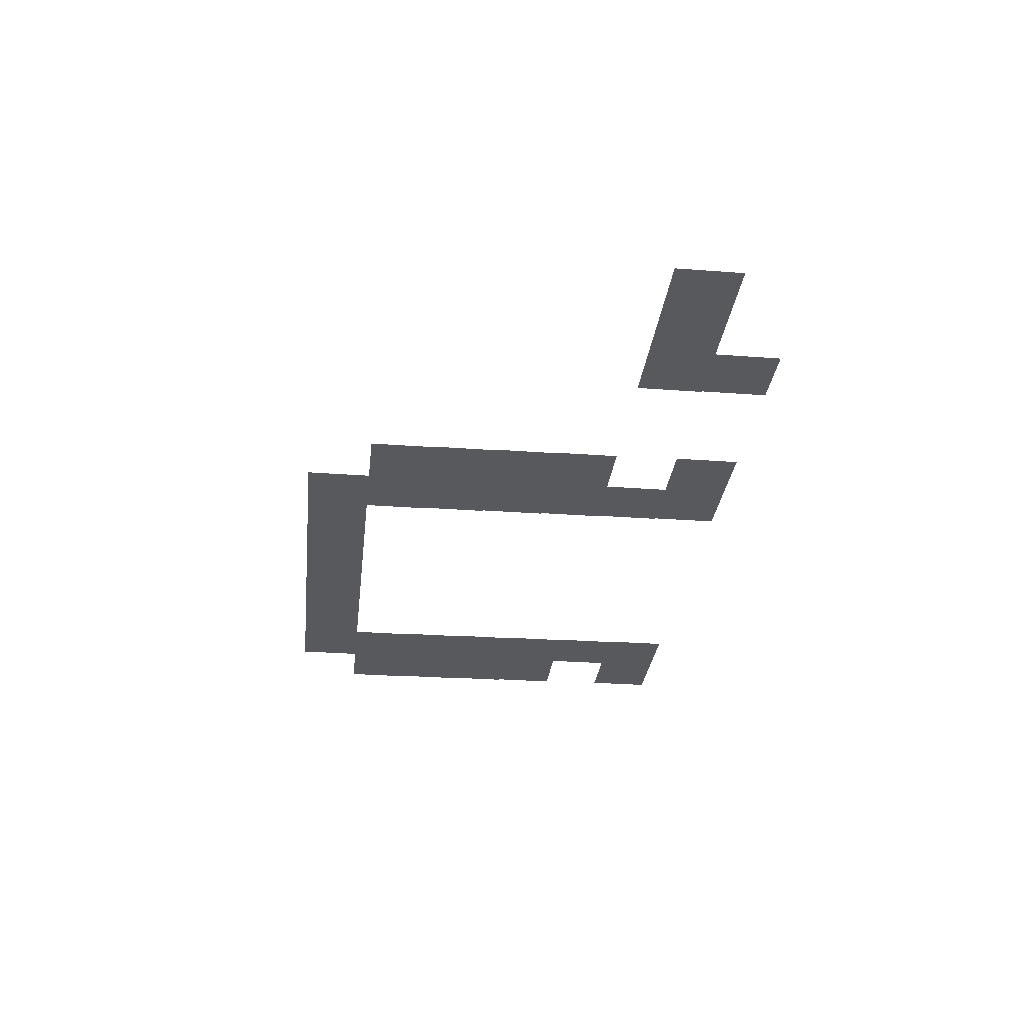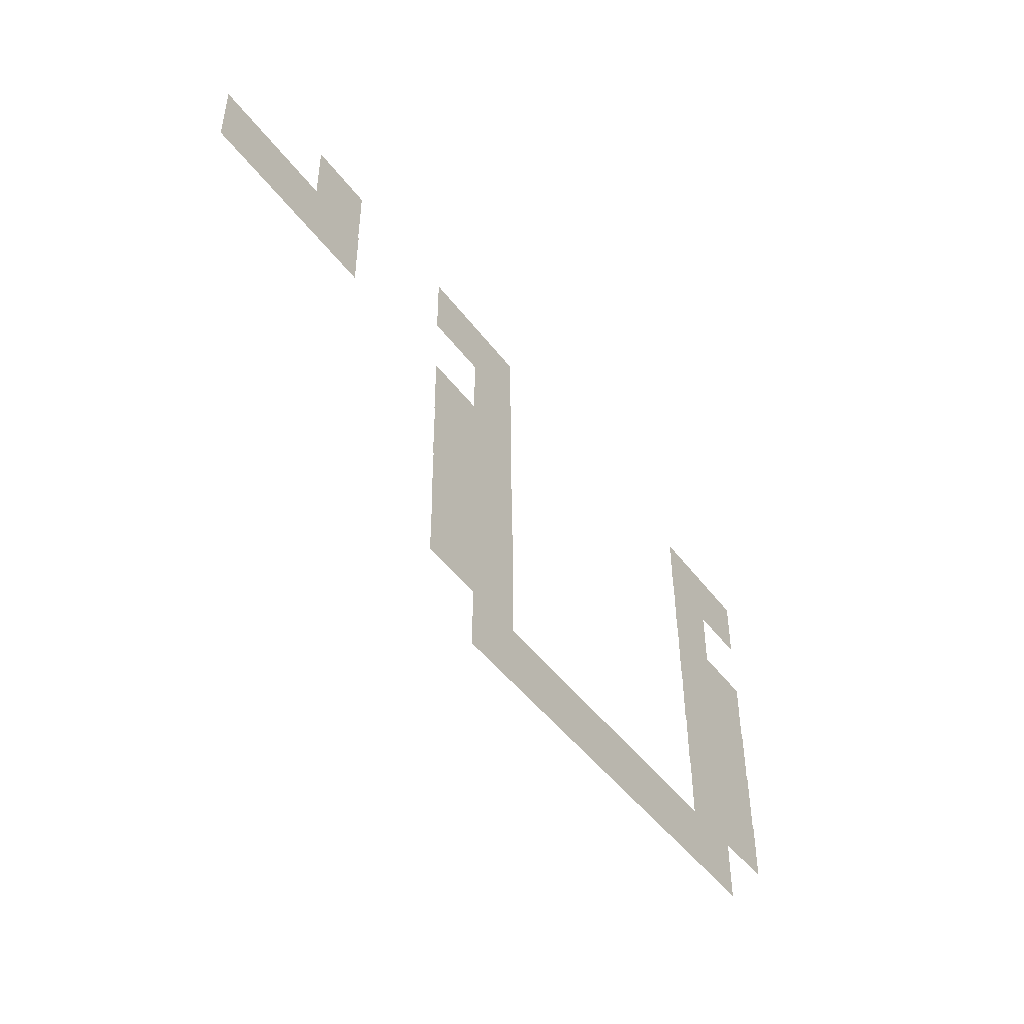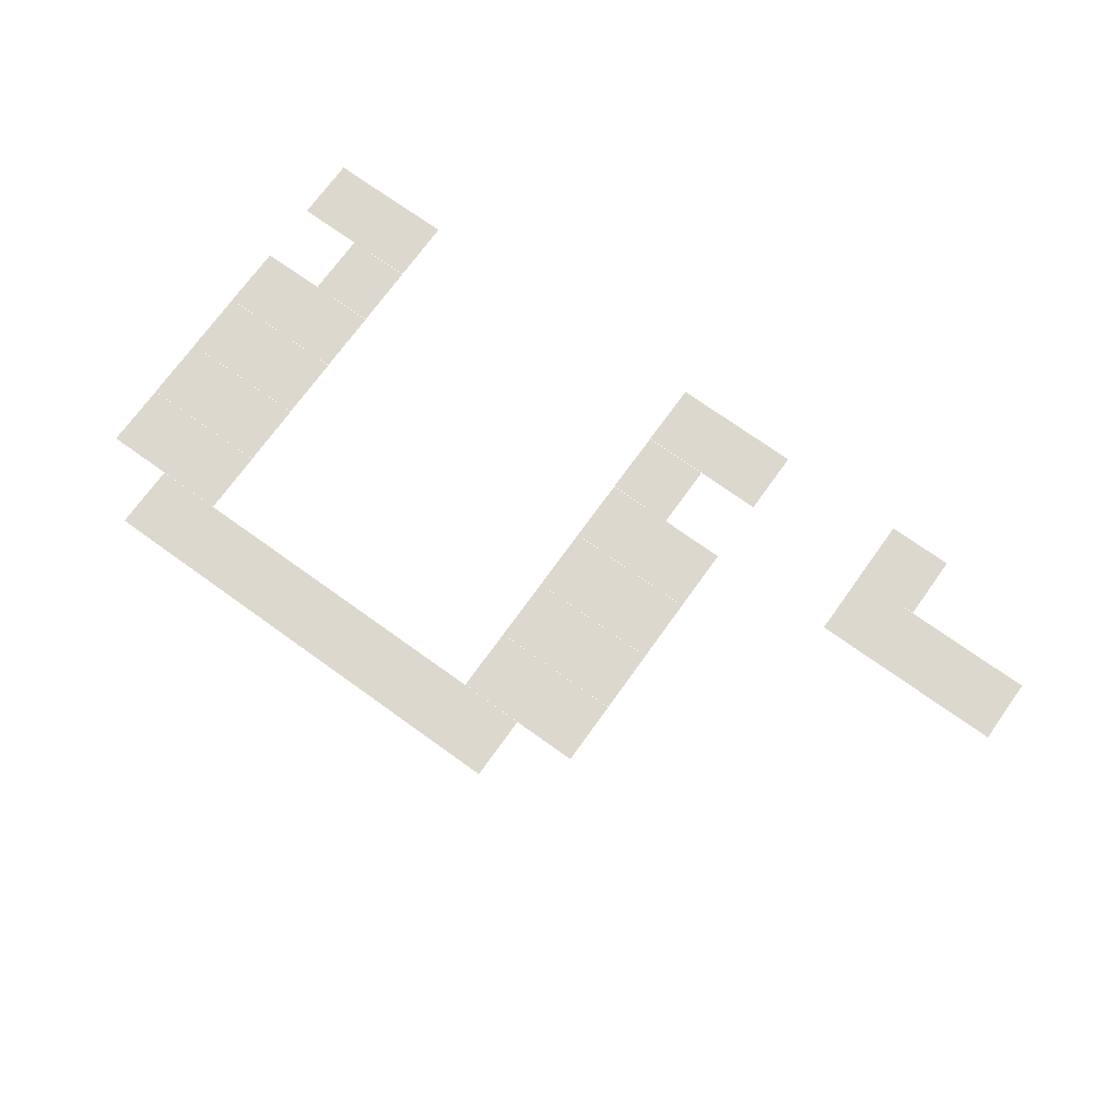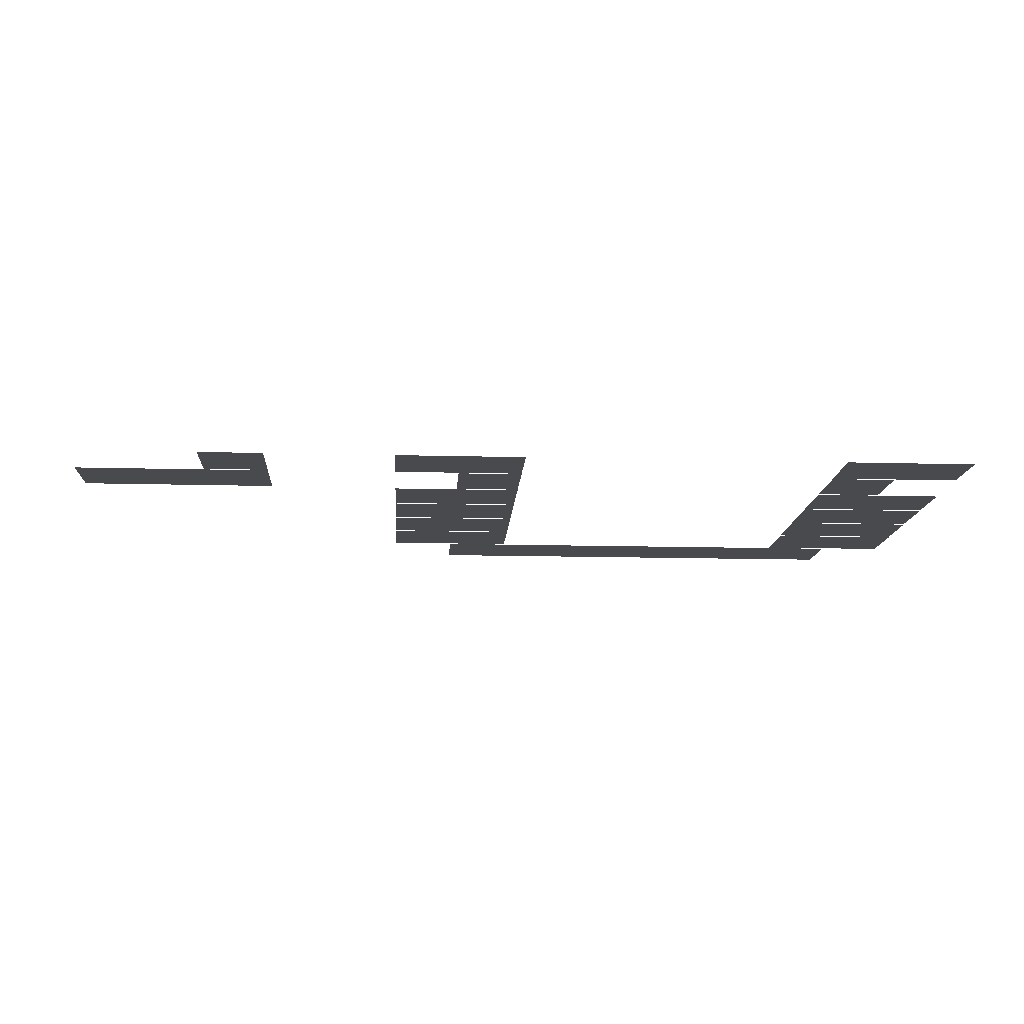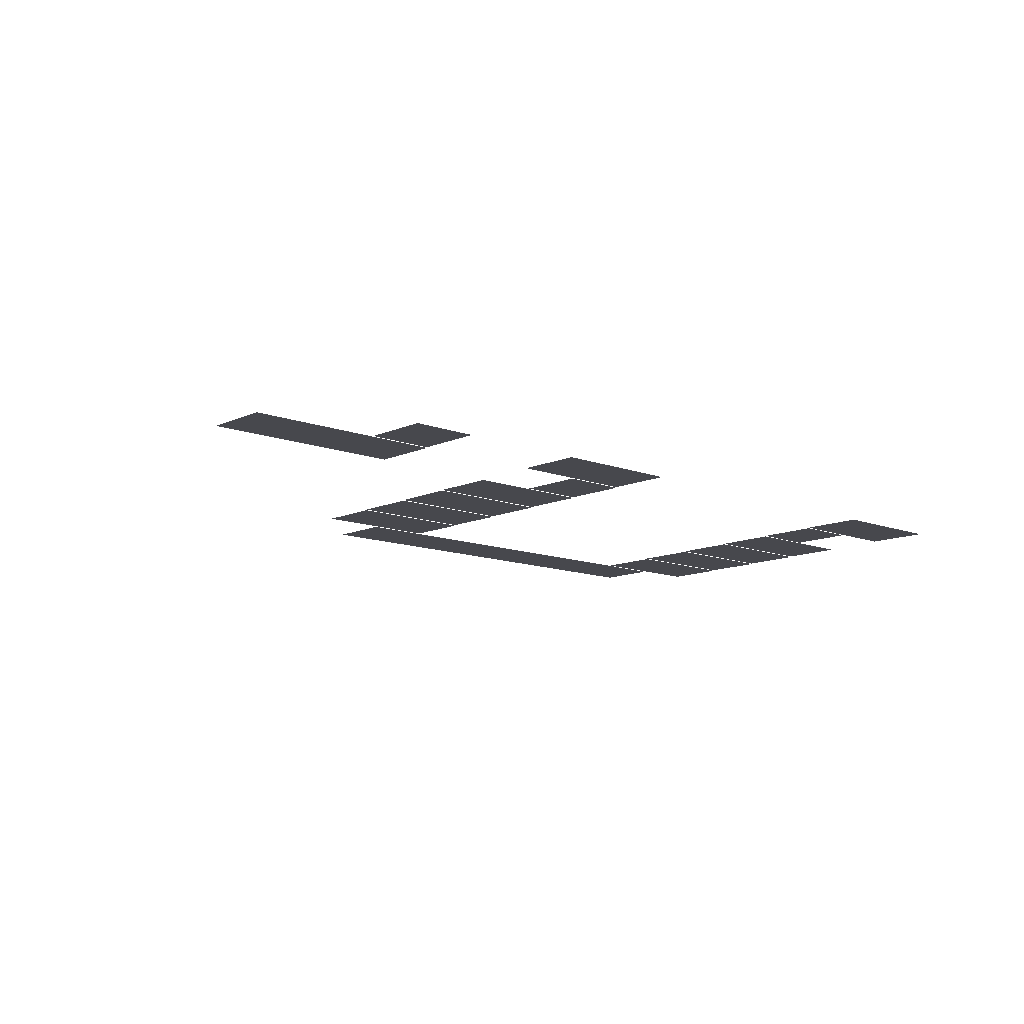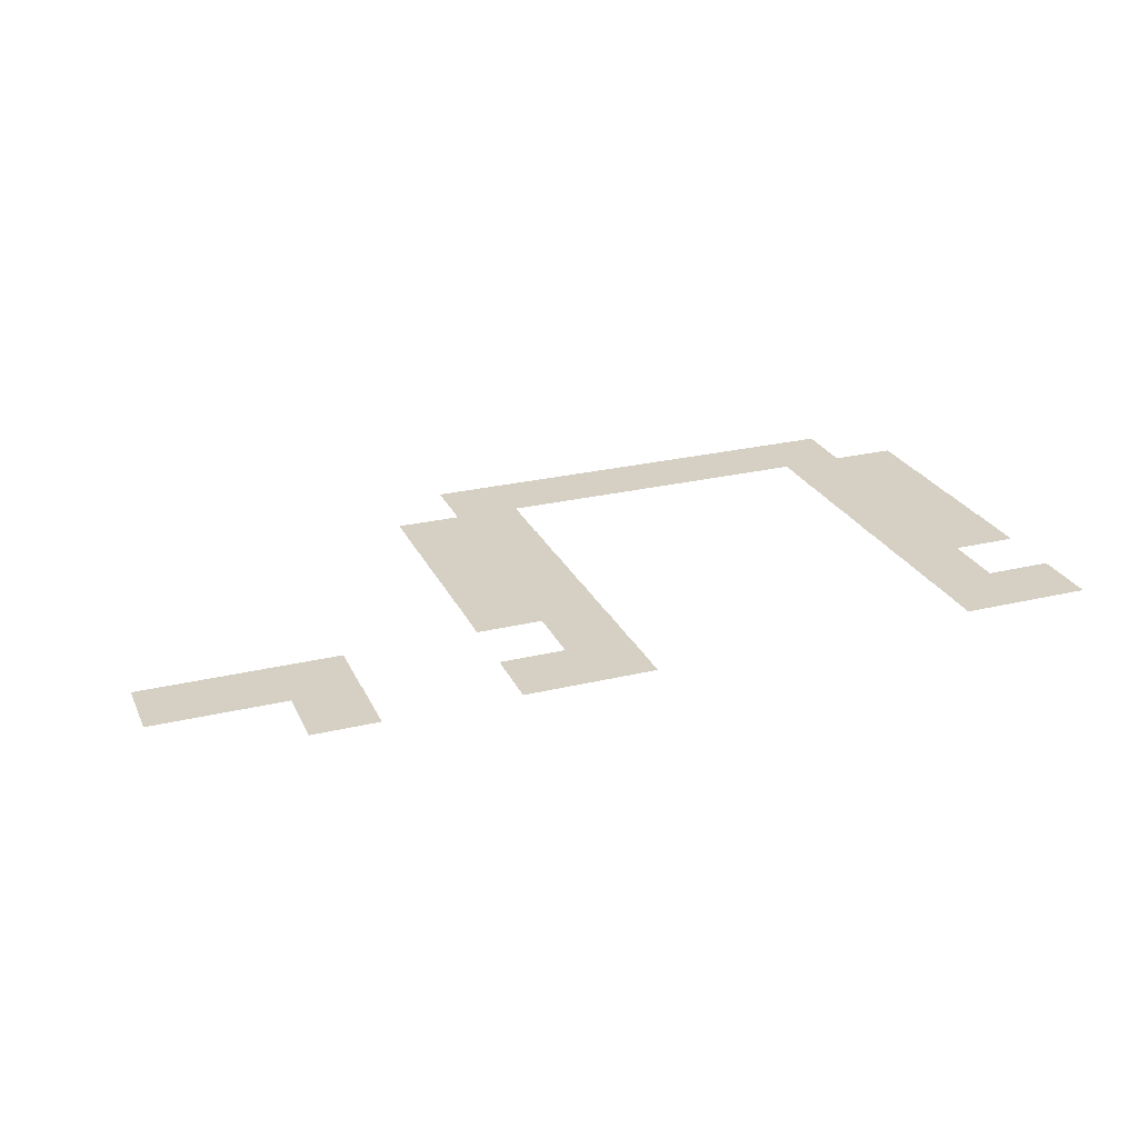
<metadata>
{"format":"obj","ext":"obj","renderer":"f3d","projection":"perspective","resolution":1024,"background":"white","views":[{"elev":-29.7,"azim":83.7,"up":"+Z"},{"elev":-46.8,"azim":124.7,"up":"+Y"},{"elev":72.3,"azim":35.7,"up":"+Z"},{"elev":-13.4,"azim":176.5,"up":"+Z"},{"elev":-11.7,"azim":137.4,"up":"+Z"},{"elev":26.1,"azim":159.2,"up":"+Z"}]}
</metadata>
<code>
v -2 -1 -0.01
v -3 -1 -0.01
v -3 0 -0.01
v -2 0 -0.01
v -5 -1 -0.01
v -6 -1 -0.01
v -6 0 -0.01
v -5 0 -0.01
v -6 -1 -0.01
v -7 -1 -0.01
v -7 0 -0.01
v -6 0 -0.01
v -12 -1 -0.01
v -13 -1 -0.01
v -13 0 -0.01
v -12 0 -0.01
v -13 -1 -0.01
v -14 -1 -0.01
v -14 0 -0.01
v -13 0 -0.01
v 0 -2 -0.02
v -1 -2 -0.02
v -1 -1 -0.02
v 0 -1 -0.02
v -1 -2 -0.02
v -2 -2 -0.02
v -2 -1 -0.02
v -1 -1 -0.02
v -2 -2 -0.02
v -3 -2 -0.02
v -3 -1 -0.02
v -2 -1 -0.02
v -6 -2 -0.02
v -7 -2 -0.02
v -7 -1 -0.02
v -6 -1 -0.02
v -12 -2 -0.02
v -13 -2 -0.02
v -13 -1 -0.02
v -12 -1 -0.02
v -5 -3 -0.03
v -6 -3 -0.03
v -6 -2 -0.03
v -5 -2 -0.03
v -6 -3 -0.03
v -7 -3 -0.03
v -7 -2 -0.03
v -6 -2 -0.03
v -12 -3 -0.03
v -13 -3 -0.03
v -13 -2 -0.03
v -12 -2 -0.03
v -13 -3 -0.03
v -14 -3 -0.03
v -14 -2 -0.03
v -13 -2 -0.03
v -5 -4 -0.04
v -6 -4 -0.04
v -6 -3 -0.04
v -5 -3 -0.04
v -6 -4 -0.04
v -7 -4 -0.04
v -7 -3 -0.04
v -6 -3 -0.04
v -12 -4 -0.04
v -13 -4 -0.04
v -13 -3 -0.04
v -12 -3 -0.04
v -13 -4 -0.04
v -14 -4 -0.04
v -14 -3 -0.04
v -13 -3 -0.04
v -5 -5 -0.05
v -6 -5 -0.05
v -6 -4 -0.05
v -5 -4 -0.05
v -6 -5 -0.05
v -7 -5 -0.05
v -7 -4 -0.05
v -6 -4 -0.05
v -12 -5 -0.05
v -13 -5 -0.05
v -13 -4 -0.05
v -12 -4 -0.05
v -13 -5 -0.05
v -14 -5 -0.05
v -14 -4 -0.05
v -13 -4 -0.05
v -5 -6 -0.06
v -6 -6 -0.06
v -6 -5 -0.06
v -5 -5 -0.06
v -6 -6 -0.06
v -7 -6 -0.06
v -7 -5 -0.06
v -6 -5 -0.06
v -12 -6 -0.06
v -13 -6 -0.06
v -13 -5 -0.06
v -12 -5 -0.06
v -13 -6 -0.06
v -14 -6 -0.06
v -14 -5 -0.06
v -13 -5 -0.06
v -6 -7 -0.07
v -7 -7 -0.07
v -7 -6 -0.07
v -6 -6 -0.07
v -7 -7 -0.07
v -8 -7 -0.07
v -8 -6 -0.07
v -7 -6 -0.07
v -8 -7 -0.07
v -9 -7 -0.07
v -9 -6 -0.07
v -8 -6 -0.07
v -9 -7 -0.07
v -10 -7 -0.07
v -10 -6 -0.07
v -9 -6 -0.07
v -10 -7 -0.07
v -11 -7 -0.07
v -11 -6 -0.07
v -10 -6 -0.07
v -11 -7 -0.07
v -12 -7 -0.07
v -12 -6 -0.07
v -11 -6 -0.07
v -12 -7 -0.07
v -13 -7 -0.07
v -13 -6 -0.07
v -12 -6 -0.07
g sunrise_mesh_0161
f 1 2 3 4
f 5 6 7 8
f 9 10 11 12
f 13 14 15 16
f 17 18 19 20
f 21 22 23 24
f 25 26 27 28
f 29 30 31 32
f 33 34 35 36
f 37 38 39 40
f 41 42 43 44
f 45 46 47 48
f 49 50 51 52
f 53 54 55 56
f 57 58 59 60
f 61 62 63 64
f 65 66 67 68
f 69 70 71 72
f 73 74 75 76
f 77 78 79 80
f 81 82 83 84
f 85 86 87 88
f 89 90 91 92
f 93 94 95 96
f 97 98 99 100
f 101 102 103 104
f 105 106 107 108
f 109 110 111 112
f 113 114 115 116
f 117 118 119 120
f 121 122 123 124
f 125 126 127 128
f 129 130 131 132

</code>
